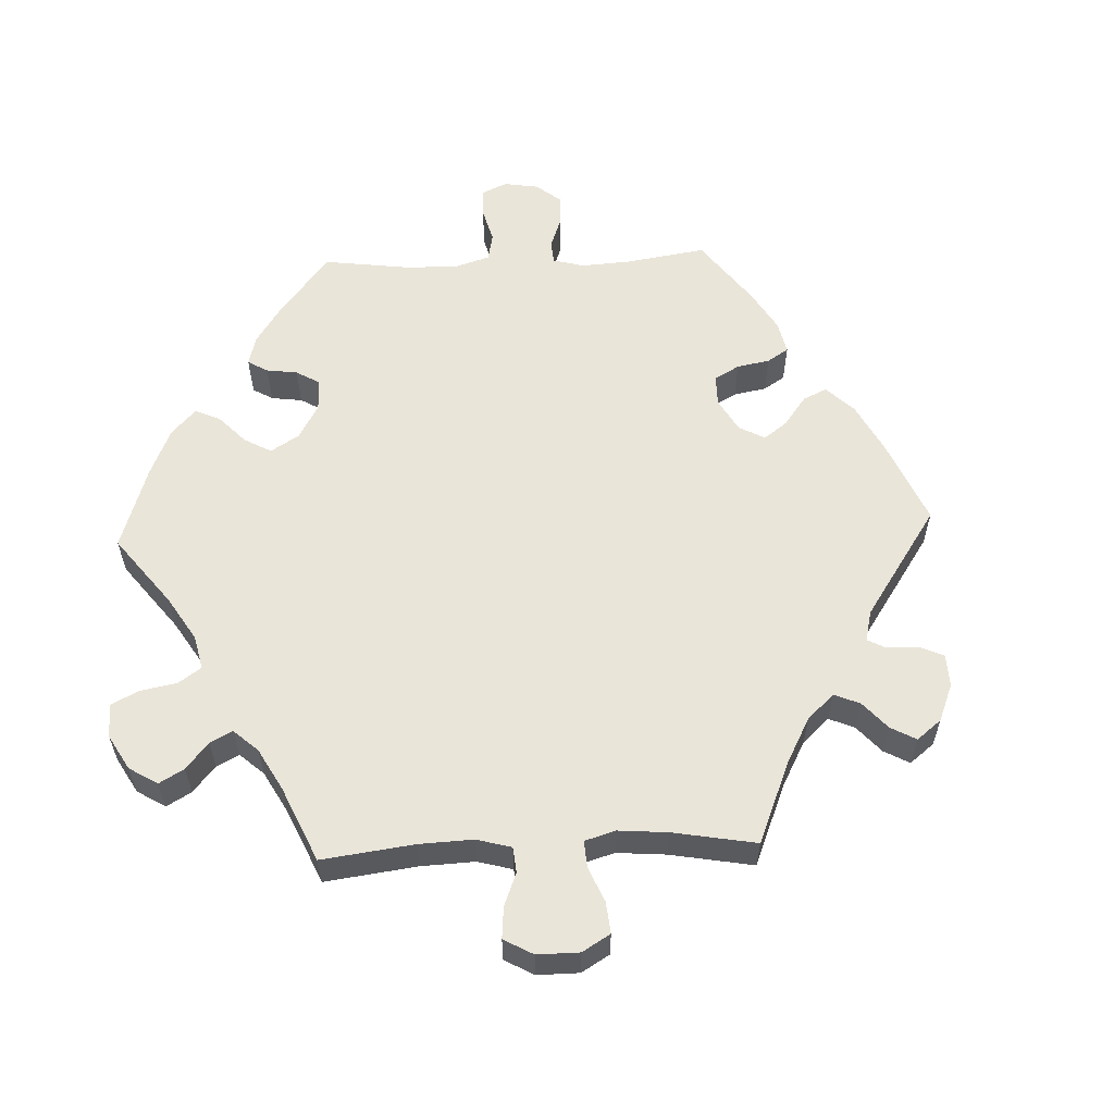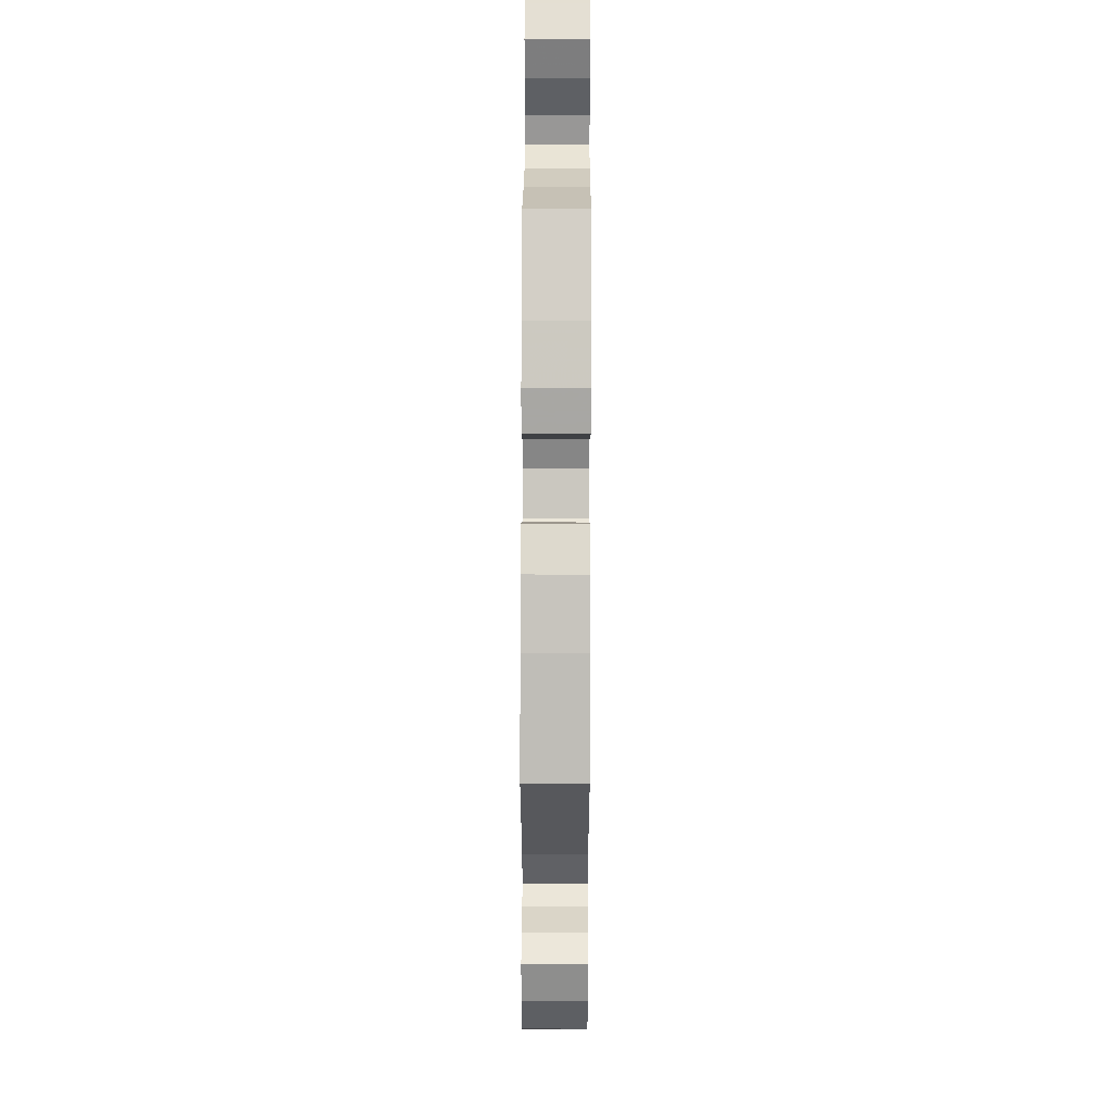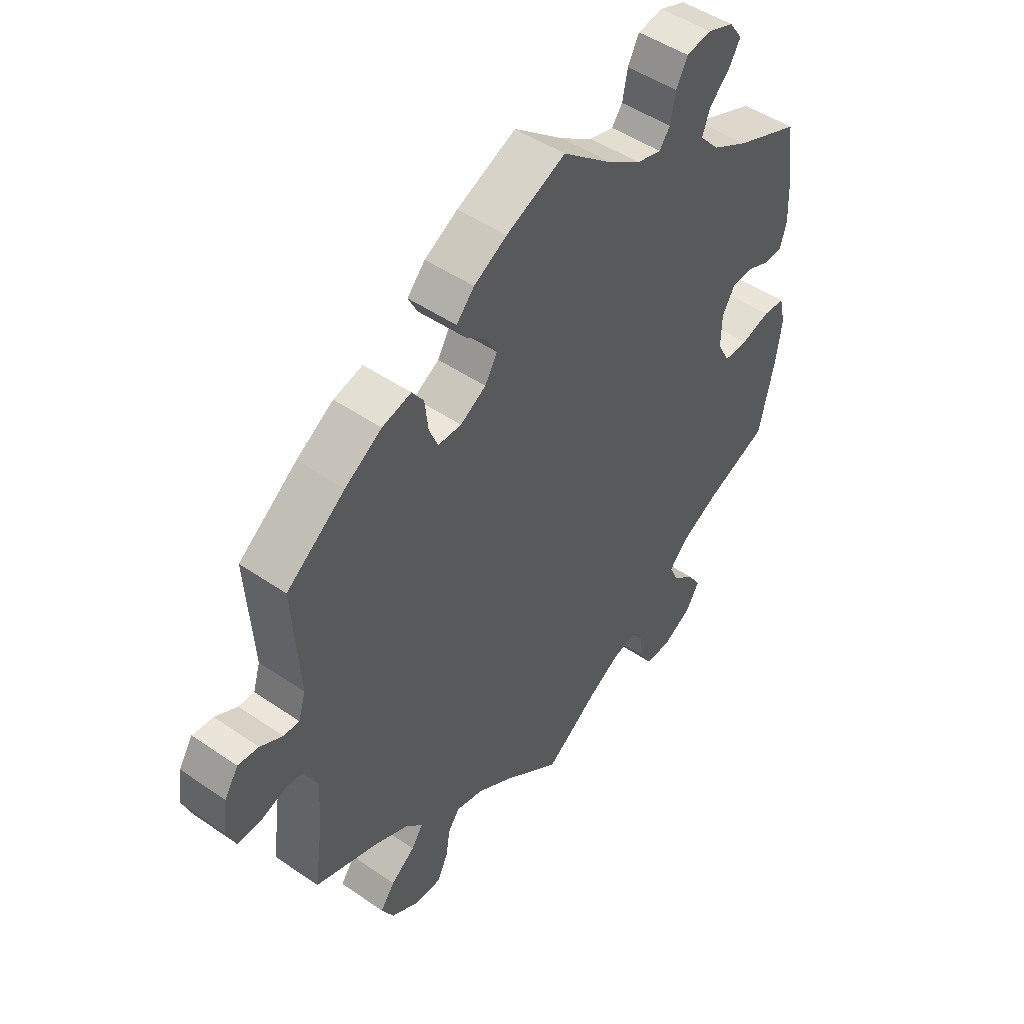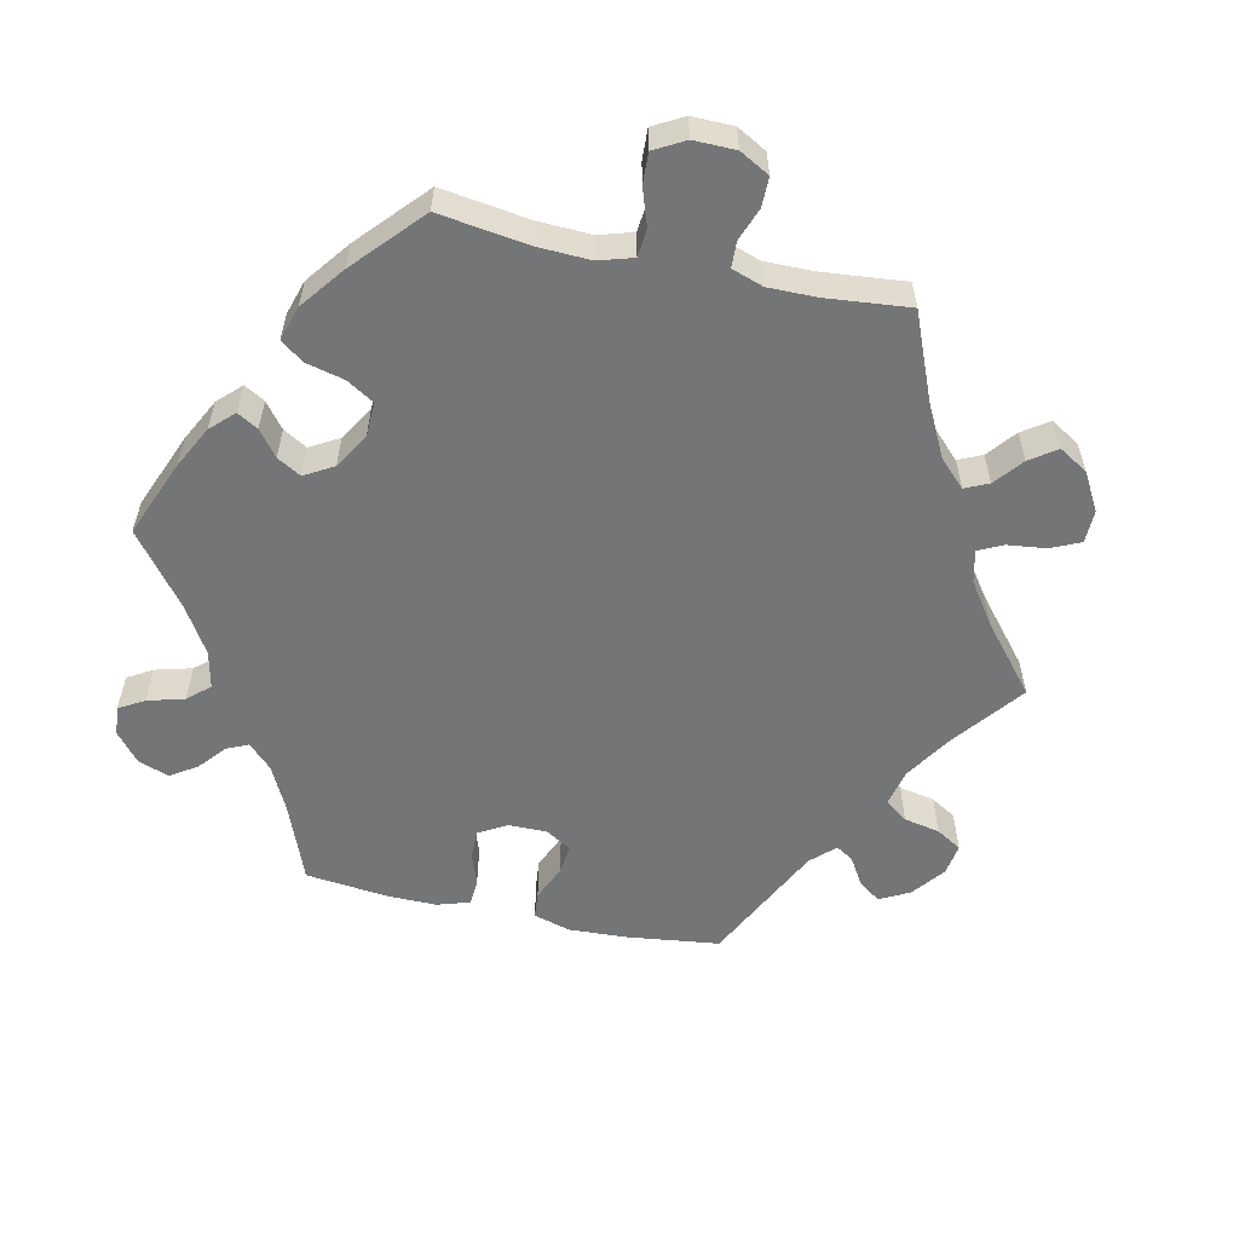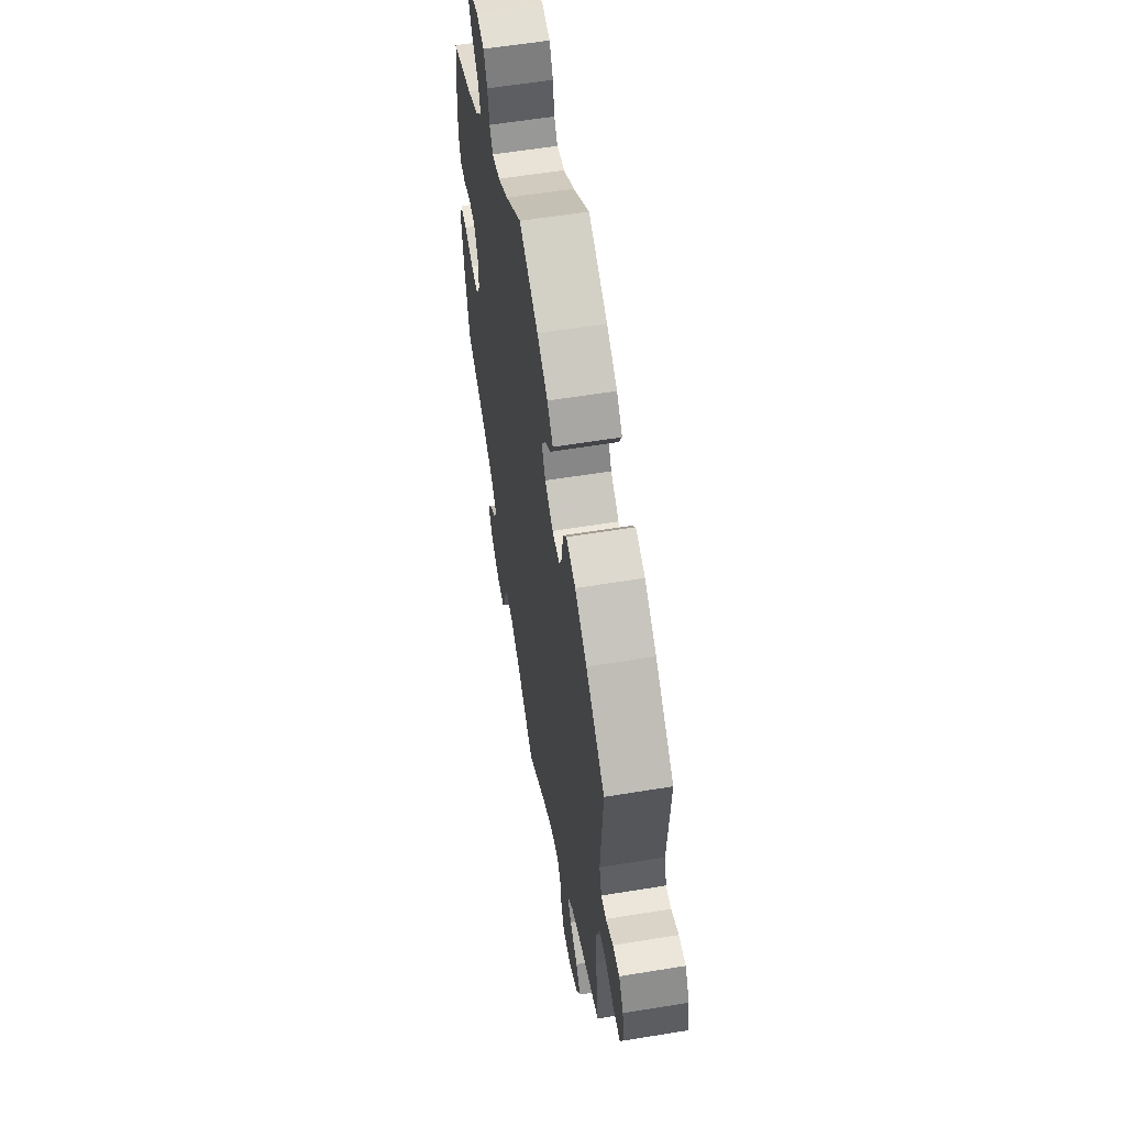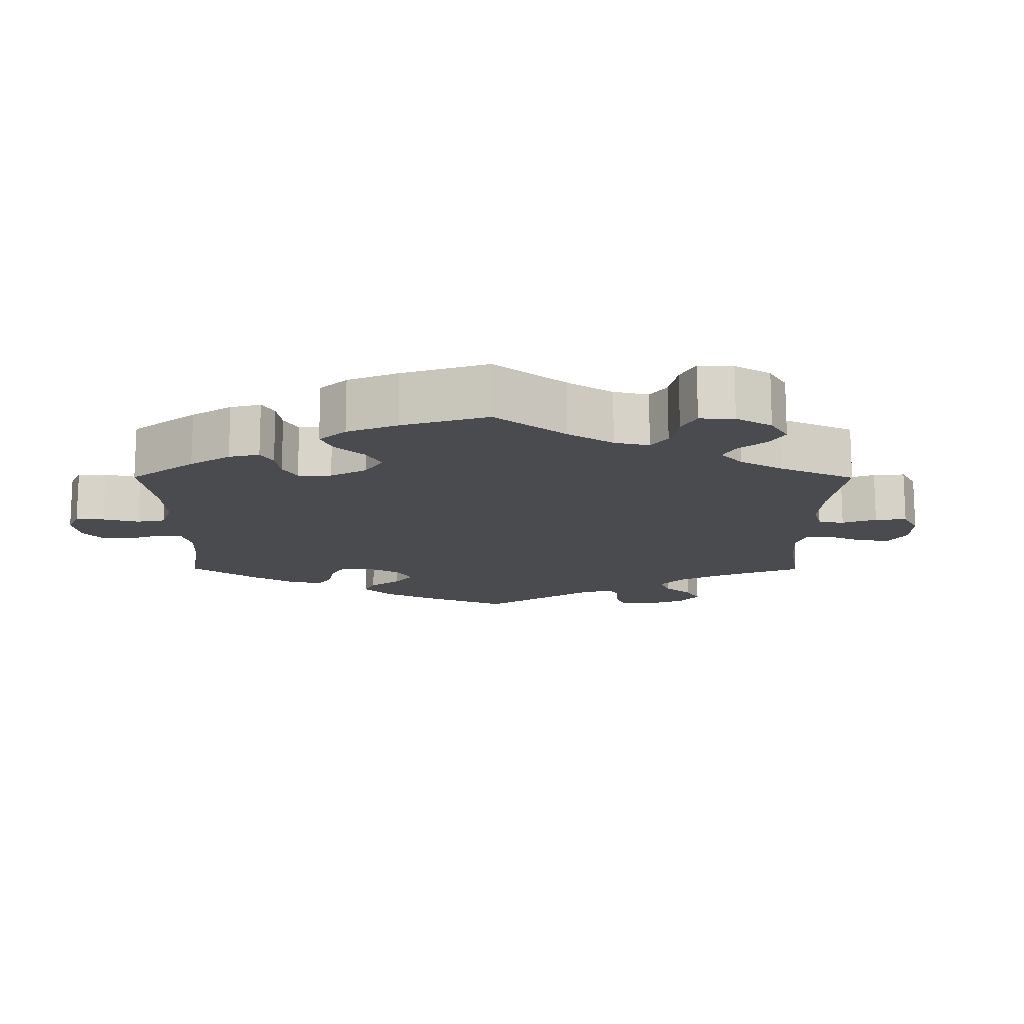
<metadata>
{"format":"obj","ext":"obj","renderer":"f3d","projection":"perspective","resolution":1024,"background":"white","views":[{"elev":58.0,"azim":-152.4,"up":"+Y"},{"elev":57.9,"azim":-89.8,"up":"+Z"},{"elev":48.3,"azim":-52.4,"up":"+Z"},{"elev":-56.4,"azim":137.8,"up":"+Y"},{"elev":58.5,"azim":-99.6,"up":"+Z"},{"elev":-14.3,"azim":119.8,"up":"+Y"}]}
</metadata>
<code>
v -0.484 0.07 -0.165
v -0.481 0.07 -0.091
v -0.496 0.07 -0.042
v -0.535 0.07 -0.037
v -0.583 0.07 -0.053
v -0.624 0.07 -0.052
v -0.64 0.07 -0.011
v -0.632 0.07 0.046
v -0.607 0.07 0.085
v -0.57 0.07 0.081
v -0.53 0.07 0.059
v -0.502 0.07 0.058
v -0.489 0.07 0.101
v -0.501 0.07 0.289
v -0.396 0.07 0.368
v -0.33 0.07 0.41
v -0.278 0.07 0.423
v -0.257 0.07 0.393
v -0.251 0.07 0.34
v -0.235 0.07 0.302
v -0.193 0.07 0.301
v -0.147 0.07 0.328
v -0.125 0.07 0.366
v -0.145 0.07 0.401
v -0.181 0.07 0.432
v -0.197 0.07 0.464
v -0.165 0.07 0.499
v -0.106 0.07 0.532
v 0 0.07 0.578
v 0.09 0.07 0.505
v 0.148 0.07 0.466
v 0.192 0.07 0.454
v 0.211 0.07 0.48
v 0.22 0.07 0.528
v 0.24 0.07 0.567
v 0.285 0.07 0.574
v 0.332 0.07 0.556
v 0.355 0.07 0.523
v 0.335 0.07 0.488
v 0.298 0.07 0.451
v 0.285 0.07 0.413
v 0.32 0.07 0.374
v 0.385 0.07 0.338
v 0.5 0.07 0.29
v 0.515 0.07 0.178
v 0.518 0.07 0.112
v 0.506 0.07 0.07
v 0.473 0.07 0.07
v 0.432 0.07 0.087
v 0.394 0.07 0.087
v 0.371 0.07 0.047
v 0.37 0.07 -0.01
v 0.392 0.07 -0.052
v 0.436 0.07 -0.053
v 0.488 0.07 -0.038
v 0.527 0.07 -0.042
v 0.538 0.07 -0.091
v 0.528 0.07 -0.166
v 0.501 0.07 -0.288
v 0.386 0.07 -0.334
v 0.321 0.07 -0.368
v 0.287 0.07 -0.404
v 0.303 0.07 -0.439
v 0.343 0.07 -0.474
v 0.366 0.07 -0.51
v 0.341 0.07 -0.551
v 0.291 0.07 -0.579
v 0.244 0.07 -0.58
v 0.224 0.07 -0.545
v 0.216 0.07 -0.497
v 0.197 0.07 -0.467
v 0.152 0.07 -0.476
v 0.094 0.07 -0.51
v 0 0.07 -0.577
v -0.104 0.07 -0.497
v -0.168 0.07 -0.456
v -0.217 0.07 -0.443
v -0.238 0.07 -0.472
v -0.246 0.07 -0.522
v -0.265 0.07 -0.562
v -0.312 0.07 -0.561
v -0.363 0.07 -0.531
v -0.385 0.07 -0.491
v -0.359 0.07 -0.455
v -0.316 0.07 -0.423
v -0.295 0.07 -0.392
v -0.326 0.07 -0.359
v -0.389 0.07 -0.329
v -0.501 0.07 -0.288
v -0.484 0 -0.165
v -0.481 0 -0.091
v -0.496 0 -0.042
v -0.535 0 -0.037
v -0.583 0 -0.053
v -0.624 0 -0.052
v -0.64 0 -0.011
v -0.632 0 0.046
v -0.607 0 0.085
v -0.57 0 0.081
v -0.53 0 0.059
v -0.502 0 0.058
v -0.489 0 0.101
v -0.501 0 0.289
v -0.396 0 0.368
v -0.33 0 0.41
v -0.278 0 0.423
v -0.257 0 0.393
v -0.251 0 0.34
v -0.235 0 0.302
v -0.193 0 0.301
v -0.147 0 0.328
v -0.125 0 0.366
v -0.145 0 0.401
v -0.181 0 0.432
v -0.197 0 0.464
v -0.165 0 0.499
v -0.106 0 0.532
v 0 0 0.578
v 0.09 0 0.505
v 0.148 0 0.466
v 0.192 0 0.454
v 0.211 0 0.48
v 0.22 0 0.528
v 0.24 0 0.567
v 0.285 0 0.574
v 0.332 0 0.556
v 0.355 0 0.523
v 0.335 0 0.488
v 0.298 0 0.451
v 0.285 0 0.413
v 0.32 0 0.374
v 0.385 0 0.338
v 0.5 0 0.29
v 0.515 0 0.178
v 0.518 0 0.112
v 0.506 0 0.07
v 0.473 0 0.07
v 0.432 0 0.087
v 0.394 0 0.087
v 0.371 0 0.047
v 0.37 0 -0.01
v 0.392 0 -0.052
v 0.436 0 -0.053
v 0.488 0 -0.038
v 0.527 0 -0.042
v 0.538 0 -0.091
v 0.528 0 -0.166
v 0.501 0 -0.288
v 0.386 0 -0.334
v 0.321 0 -0.368
v 0.287 0 -0.404
v 0.303 0 -0.439
v 0.343 0 -0.474
v 0.366 0 -0.51
v 0.341 0 -0.551
v 0.291 0 -0.579
v 0.244 0 -0.58
v 0.224 0 -0.545
v 0.216 0 -0.497
v 0.197 0 -0.467
v 0.152 0 -0.476
v 0.094 0 -0.51
v 0 0 -0.577
v -0.104 0 -0.497
v -0.168 0 -0.456
v -0.217 0 -0.443
v -0.238 0 -0.472
v -0.246 0 -0.522
v -0.265 0 -0.562
v -0.312 0 -0.561
v -0.363 0 -0.531
v -0.385 0 -0.491
v -0.359 0 -0.455
v -0.316 0 -0.423
v -0.295 0 -0.392
v -0.326 0 -0.359
v -0.389 0 -0.329
v -0.501 0 -0.288
f 88 89 1
f 87 88 1 2
f 86 87 2 3
f 82 83 84 85
f 82 85 86
f 81 82 86
f 78 79 80 81
f 77 78 81 86
f 76 77 86 3
f 73 74 75
f 72 73 75 76
f 71 72 76 3
f 67 68 69 70
f 67 70 71
f 66 67 71
f 63 64 65 66
f 62 63 66 71
f 61 62 71 3
f 57 58 59 60
f 57 60 61 3
f 54 55 56 57
f 53 54 57 3
f 46 47 48 49
f 46 49 50
f 43 44 45 46
f 42 43 46 50
f 41 42 50 51
f 37 38 39 40
f 37 40 41
f 36 37 41
f 33 34 35 36
f 32 33 36 41
f 31 32 41 51
f 27 28 29 30
f 24 25 26 27
f 23 24 27 30
f 22 23 30 31
f 16 17 18 19
f 16 19 20
f 13 14 15 16
f 12 13 16 20
f 8 9 10 11
f 8 11 12
f 7 8 12
f 4 5 6 7
f 4 7 12
f 52 53 3 4
f 21 22 31 51
f 20 21 51 52
f 4 12 20 52
f 90 178 177
f 91 90 177 176
f 92 91 176 175
f 174 173 172 171
f 175 174 171
f 175 171 170
f 170 169 168 167
f 175 170 167 166
f 92 175 166 165
f 164 163 162
f 165 164 162 161
f 92 165 161 160
f 159 158 157 156
f 160 159 156
f 160 156 155
f 155 154 153 152
f 160 155 152 151
f 92 160 151 150
f 149 148 147 146
f 92 150 149 146
f 146 145 144 143
f 92 146 143 142
f 138 137 136 135
f 139 138 135
f 135 134 133 132
f 139 135 132 131
f 140 139 131 130
f 129 128 127 126
f 130 129 126
f 130 126 125
f 125 124 123 122
f 130 125 122 121
f 140 130 121 120
f 119 118 117 116
f 116 115 114 113
f 119 116 113 112
f 120 119 112 111
f 108 107 106 105
f 109 108 105
f 105 104 103 102
f 109 105 102 101
f 100 99 98 97
f 101 100 97
f 101 97 96
f 96 95 94 93
f 101 96 93
f 93 92 142 141
f 140 120 111 110
f 141 140 110 109
f 141 109 101 93
f 1 90 91 2
f 2 91 92 3
f 3 92 93 4
f 4 93 94 5
f 5 94 95 6
f 6 95 96 7
f 7 96 97 8
f 8 97 98 9
f 9 98 99 10
f 10 99 100 11
f 11 100 101 12
f 12 101 102 13
f 13 102 103 14
f 14 103 104 15
f 15 104 105 16
f 16 105 106 17
f 17 106 107 18
f 18 107 108 19
f 19 108 109 20
f 20 109 110 21
f 21 110 111 22
f 22 111 112 23
f 23 112 113 24
f 24 113 114 25
f 25 114 115 26
f 26 115 116 27
f 27 116 117 28
f 28 117 118 29
f 29 118 119 30
f 30 119 120 31
f 31 120 121 32
f 32 121 122 33
f 33 122 123 34
f 34 123 124 35
f 35 124 125 36
f 36 125 126 37
f 37 126 127 38
f 38 127 128 39
f 39 128 129 40
f 40 129 130 41
f 41 130 131 42
f 42 131 132 43
f 43 132 133 44
f 44 133 134 45
f 45 134 135 46
f 46 135 136 47
f 47 136 137 48
f 48 137 138 49
f 49 138 139 50
f 50 139 140 51
f 51 140 141 52
f 52 141 142 53
f 53 142 143 54
f 54 143 144 55
f 55 144 145 56
f 56 145 146 57
f 57 146 147 58
f 58 147 148 59
f 59 148 149 60
f 60 149 150 61
f 61 150 151 62
f 62 151 152 63
f 63 152 153 64
f 64 153 154 65
f 65 154 155 66
f 66 155 156 67
f 67 156 157 68
f 68 157 158 69
f 69 158 159 70
f 70 159 160 71
f 71 160 161 72
f 72 161 162 73
f 73 162 163 74
f 74 163 164 75
f 75 164 165 76
f 76 165 166 77
f 77 166 167 78
f 78 167 168 79
f 79 168 169 80
f 80 169 170 81
f 81 170 171 82
f 82 171 172 83
f 83 172 173 84
f 84 173 174 85
f 85 174 175 86
f 86 175 176 87
f 87 176 177 88
f 88 177 178 89
f 89 178 90 1

</code>
